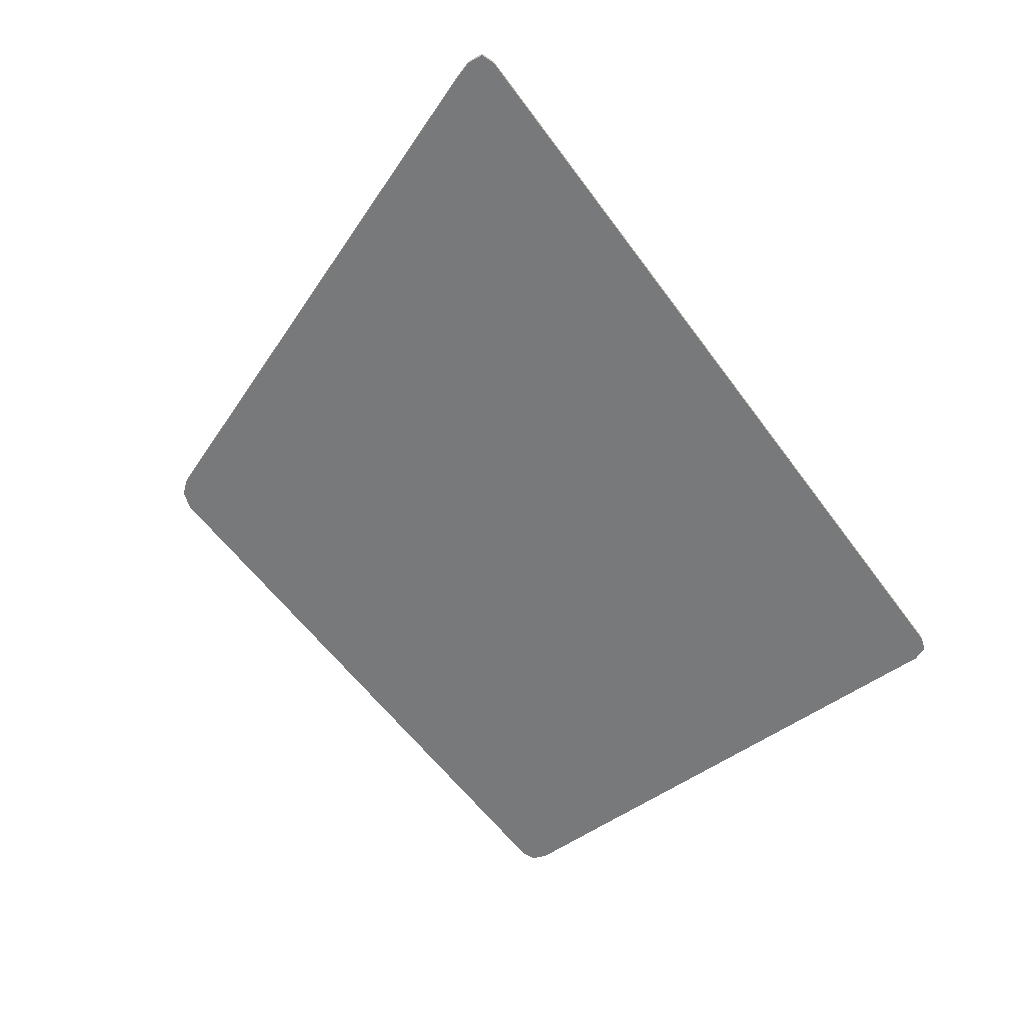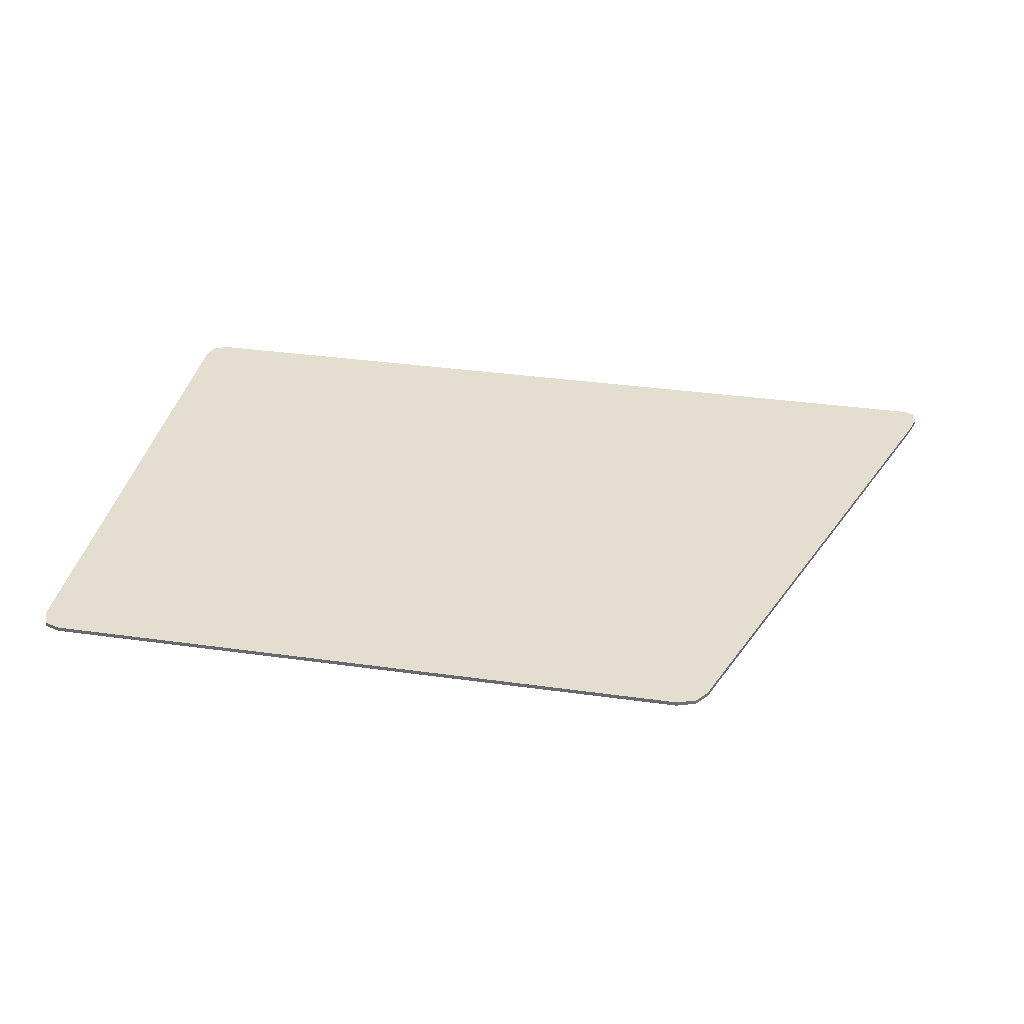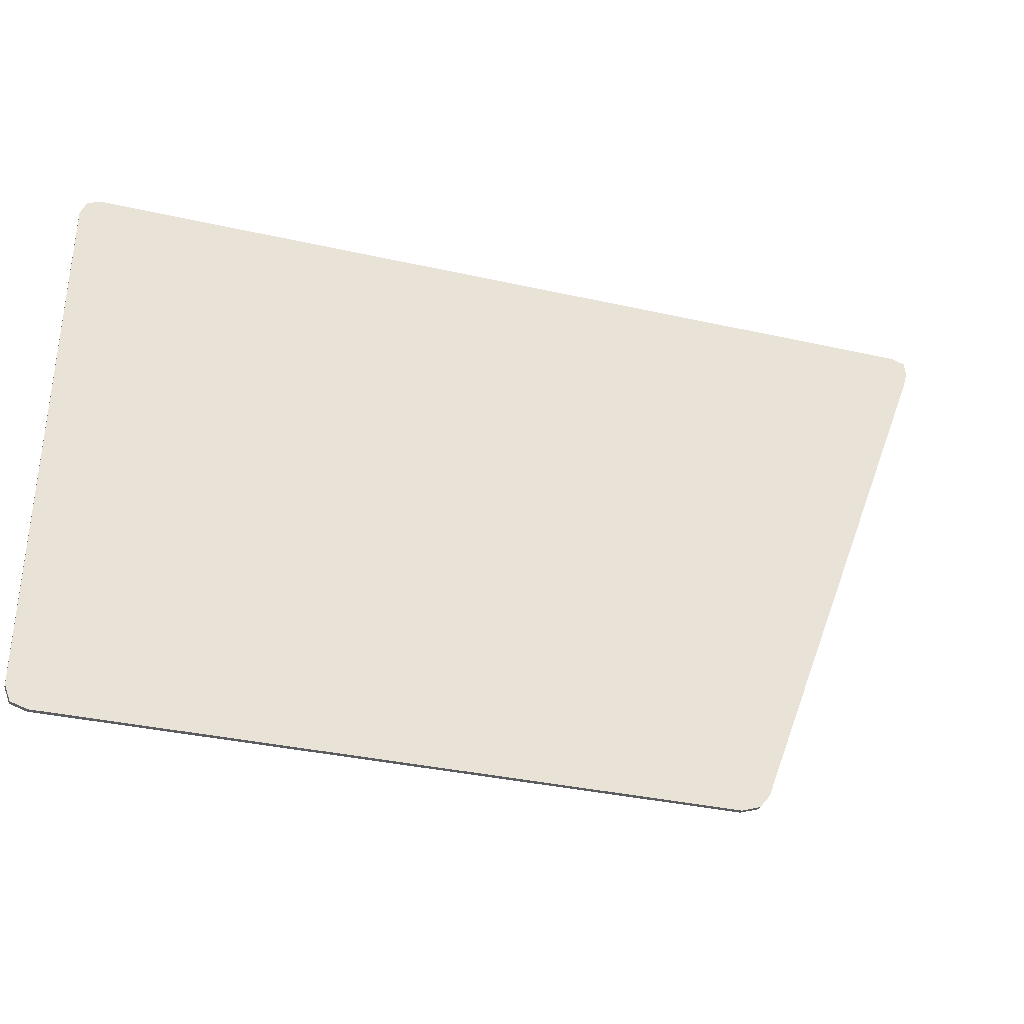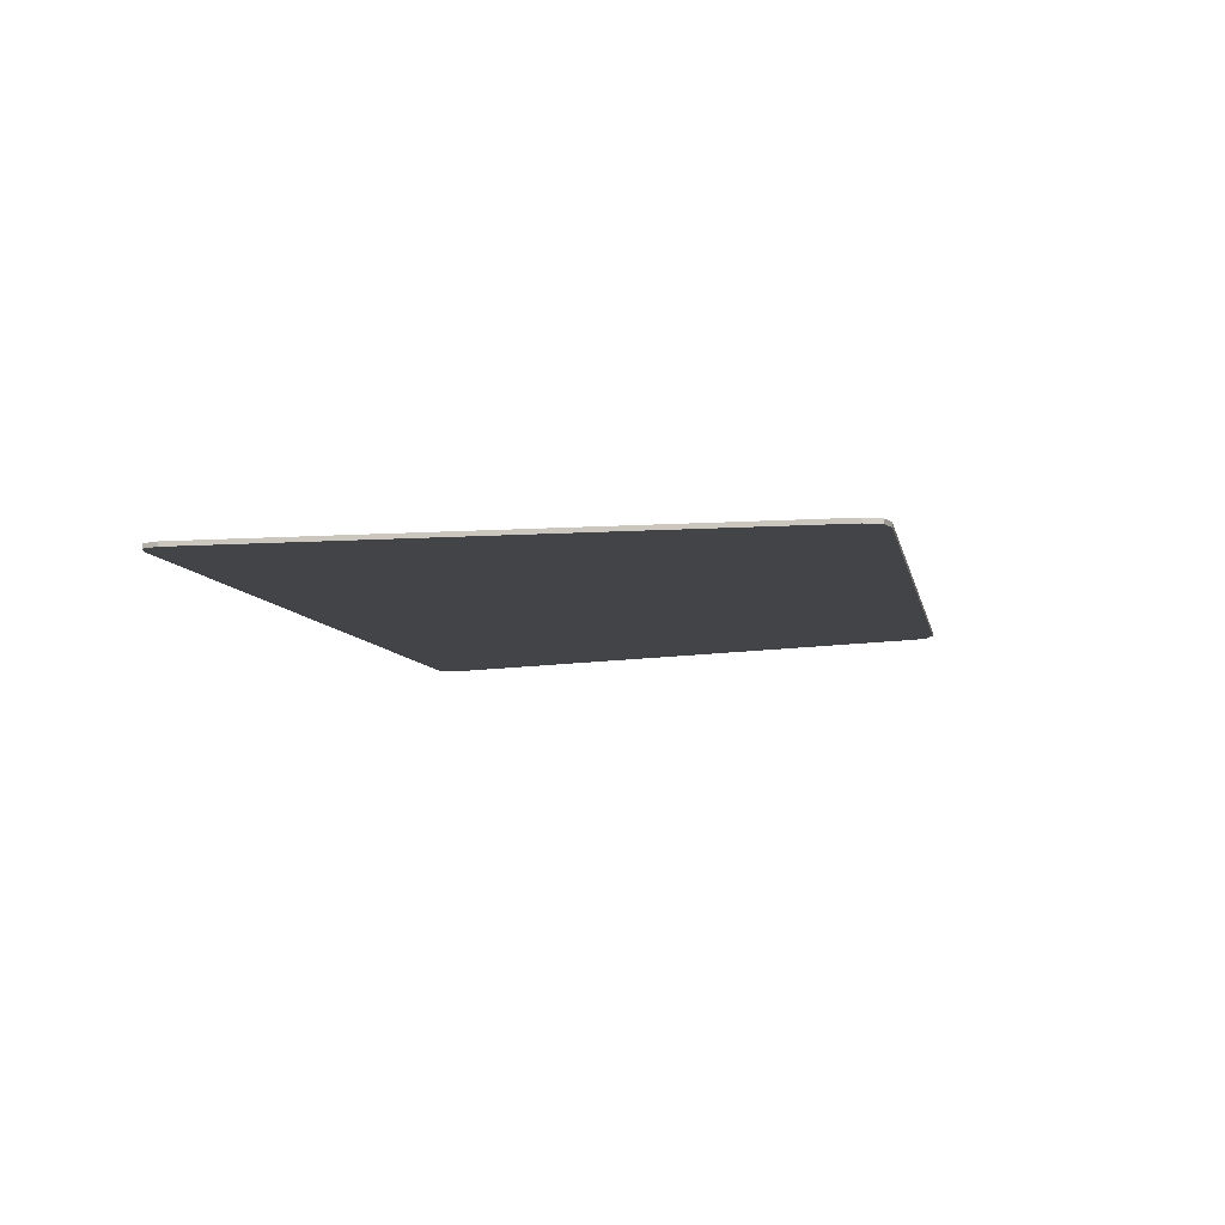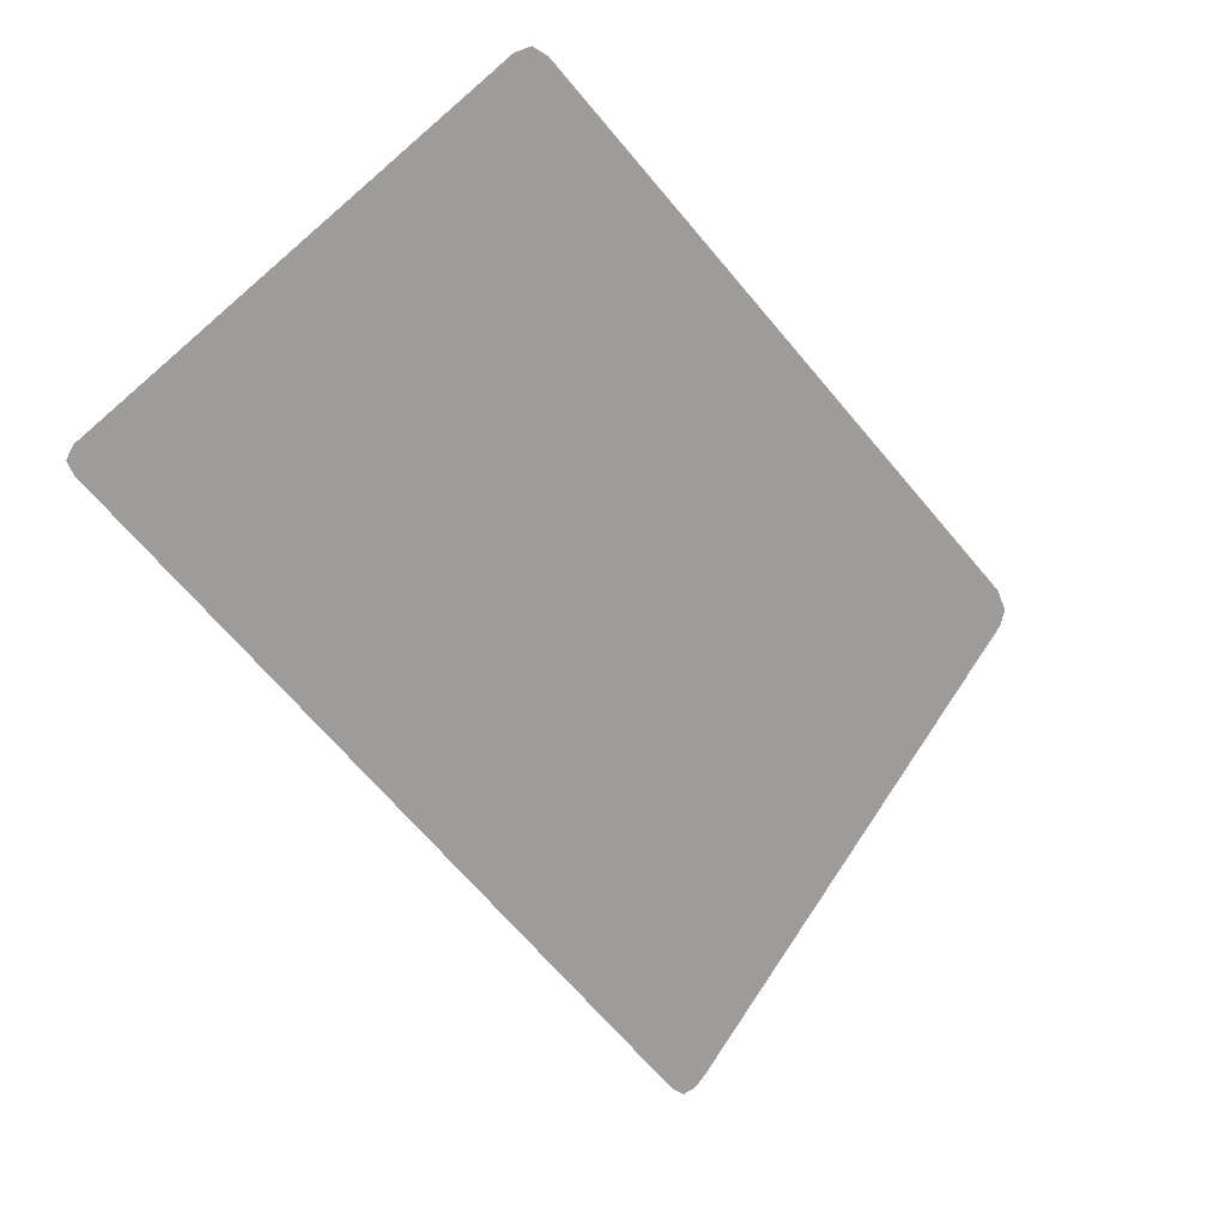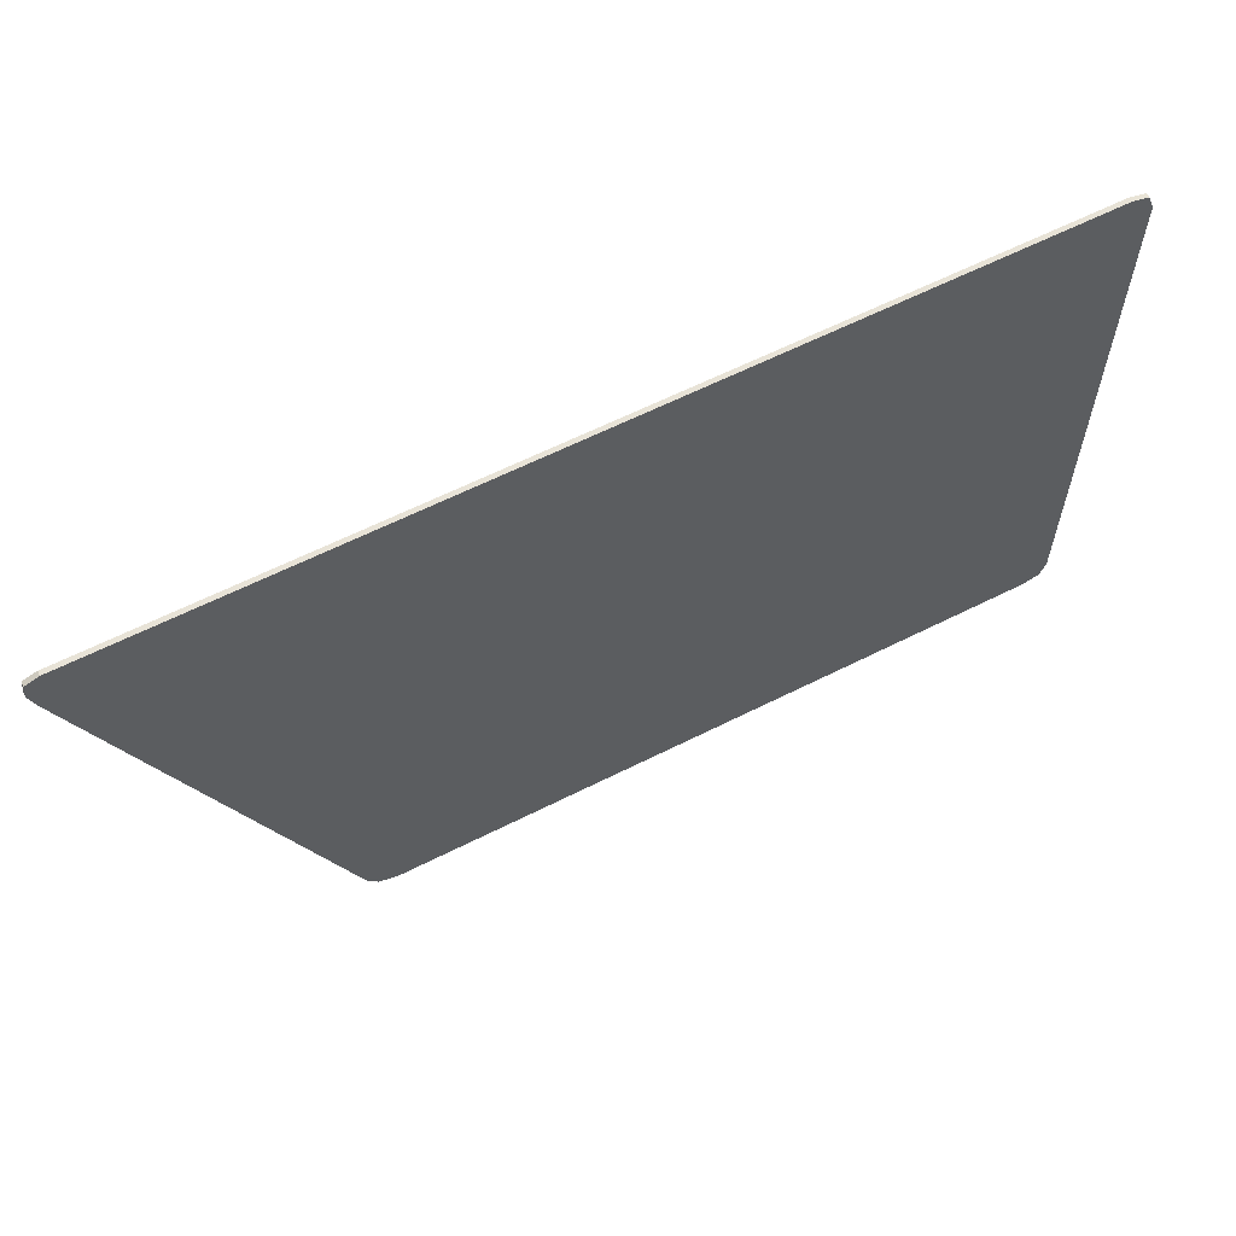
<metadata>
{"format":"obj","ext":"obj","renderer":"f3d","projection":"perspective","resolution":1024,"background":"white","views":[{"elev":-57.7,"azim":-54.2,"up":"+Y"},{"elev":35.7,"azim":-169.6,"up":"+Y"},{"elev":-35.1,"azim":163.3,"up":"+Z"},{"elev":-7.8,"azim":100.9,"up":"+Y"},{"elev":-70.1,"azim":130.5,"up":"+Y"},{"elev":61.7,"azim":-27.2,"up":"+Z"}]}
</metadata>
<code>
v -1.697 0 0.7802
v -1.692 0 0.8229
v -1.655 0 0.8363
v -1.68 0 0.725
v 0.8618 0 0.836
v 0.9065 0 0.8225
v 0.9242 0 0.777
v 0.9242 0 0.725
v 0.9244 0 -0.8029
v 0.907 0 -0.8486
v 0.8615 0 -0.8635
v 0.9242 0 -0.5375
v -1.026 0 -0.8634
v -1.081 0 -0.8449
v -1.11 0 -0.806
v -1.21 0 -0.5375
v -1.68 0 0.725
v -1.655 0 0.8363
v 0.8618 0 0.836
v 0.9242 0 0.725
v 0.9242 0 -0.5375
v -1.21 0 -0.5375
v -1.48 0 0.1875
v 0.9242 0 0.1875
v -1.68 0 0.725
v 0.9242 0 0.725
v 0.9242 0 0.1875
v -1.48 0 0.1875
v -1.21 0 -0.5375
v 0.9242 0 -0.5375
v 0.8615 0 -0.8635
v -1.026 0 -0.8634
v -1.692 0 0.8229
v -1.655 0 0.8363
v -1.655 -0.0125 0.8363
v -1.692 -0.0125 0.8229
v -1.655 0 0.8363
v 0.8618 0 0.836
v 0.8618 -0.0125 0.836
v -1.655 -0.0125 0.8363
v 0.8618 0 0.836
v 0.9065 0 0.8225
v 0.9065 -0.0125 0.8225
v 0.8618 -0.0125 0.836
v 0.9065 0 0.8225
v 0.9242 0 0.777
v 0.9242 -0.0125 0.777
v 0.9065 -0.0125 0.8225
v 0.9242 0 0.777
v 0.9242 0 0.725
v 0.9242 -0.0125 0.725
v 0.9242 -0.0125 0.777
v 0.9242 0 0.725
v 0.9242 0 0.1875
v 0.9242 -0.0125 0.1875
v 0.9242 -0.0125 0.725
v 0.9242 0 0.1875
v 0.9242 0 -0.5375
v 0.9242 -0.0125 -0.5375
v 0.9242 -0.0125 0.1875
v 0.9242 0 -0.5375
v 0.9244 0 -0.8029
v 0.9244 -0.0125 -0.8029
v 0.9242 -0.0125 -0.5375
v 0.9244 0 -0.8029
v 0.907 0 -0.8486
v 0.907 -0.0125 -0.8486
v 0.9244 -0.0125 -0.8029
v 0.907 0 -0.8486
v 0.8615 0 -0.8635
v 0.8615 -0.0125 -0.8635
v 0.907 -0.0125 -0.8486
v 0.8615 0 -0.8635
v -1.026 0 -0.8634
v -1.026 -0.0125 -0.8634
v 0.8615 -0.0125 -0.8635
v -1.026 0 -0.8634
v -1.081 0 -0.8449
v -1.081 -0.0125 -0.8449
v -1.026 -0.0125 -0.8634
v -1.081 0 -0.8449
v -1.11 0 -0.806
v -1.11 -0.0125 -0.806
v -1.081 -0.0125 -0.8449
v -1.11 0 -0.806
v -1.21 0 -0.5375
v -1.21 -0.0125 -0.5375
v -1.11 -0.0125 -0.806
v -1.21 0 -0.5375
v -1.48 0 0.1875
v -1.48 -0.0125 0.1875
v -1.21 -0.0125 -0.5375
v -1.48 0 0.1875
v -1.68 0 0.725
v -1.68 -0.0125 0.725
v -1.48 -0.0125 0.1875
v -1.68 0 0.725
v -1.697 0 0.7802
v -1.697 -0.0125 0.7802
v -1.68 -0.0125 0.725
v -1.697 0 0.7802
v -1.692 0 0.8229
v -1.692 -0.0125 0.8229
v -1.697 -0.0125 0.7802
v -1.697 -0.0125 0.7802
v -1.692 -0.0125 0.8229
v -1.655 -0.0125 0.8363
v -1.68 -0.0125 0.725
v 0.8618 -0.0125 0.836
v 0.9065 -0.0125 0.8225
v 0.9242 -0.0125 0.777
v 0.9242 -0.0125 0.725
v 0.9244 -0.0125 -0.8029
v 0.907 -0.0125 -0.8486
v 0.8615 -0.0125 -0.8635
v 0.9242 -0.0125 -0.5375
v -1.026 -0.0125 -0.8634
v -1.081 -0.0125 -0.8449
v -1.11 -0.0125 -0.806
v -1.21 -0.0125 -0.5375
v -1.68 -0.0125 0.725
v -1.655 -0.0125 0.8363
v 0.8618 -0.0125 0.836
v 0.9242 -0.0125 0.725
v 0.9242 -0.0125 -0.5375
v -1.21 -0.0125 -0.5375
v -1.48 -0.0125 0.1875
v 0.9242 -0.0125 0.1875
v -1.68 -0.0125 0.725
v 0.9242 -0.0125 0.725
v 0.9242 -0.0125 0.1875
v -1.48 -0.0125 0.1875
v -1.21 -0.0125 -0.5375
v 0.9242 -0.0125 -0.5375
v 0.8615 -0.0125 -0.8635
v -1.026 -0.0125 -0.8634
g mesh288881
f 1 2 3
f 3 4 1
f 5 6 7
f 7 8 5
f 9 10 11
f 11 12 9
f 13 14 15
f 15 16 13
f 17 18 19
f 19 20 17
f 21 22 23
f 23 24 21
f 25 26 27
f 27 28 25
f 29 30 31
f 31 32 29
f 33 35 34
f 35 33 36
f 37 39 38
f 39 37 40
f 41 43 42
f 43 41 44
f 45 47 46
f 47 45 48
f 49 51 50
f 51 49 52
f 53 55 54
f 55 53 56
f 57 59 58
f 59 57 60
f 61 63 62
f 63 61 64
f 65 67 66
f 67 65 68
f 69 71 70
f 71 69 72
f 73 75 74
f 75 73 76
f 77 79 78
f 79 77 80
f 81 83 82
f 83 81 84
f 85 87 86
f 87 85 88
f 89 91 90
f 91 89 92
f 93 95 94
f 95 93 96
f 97 99 98
f 99 97 100
f 101 103 102
f 103 101 104
g mesh288884
f 105 107 106
f 107 105 108
f 109 111 110
f 111 109 112
f 113 115 114
f 115 113 116
f 117 119 118
f 119 117 120
f 121 123 122
f 123 121 124
f 125 127 126
f 127 125 128
f 129 131 130
f 131 129 132
f 133 135 134
f 135 133 136

</code>
